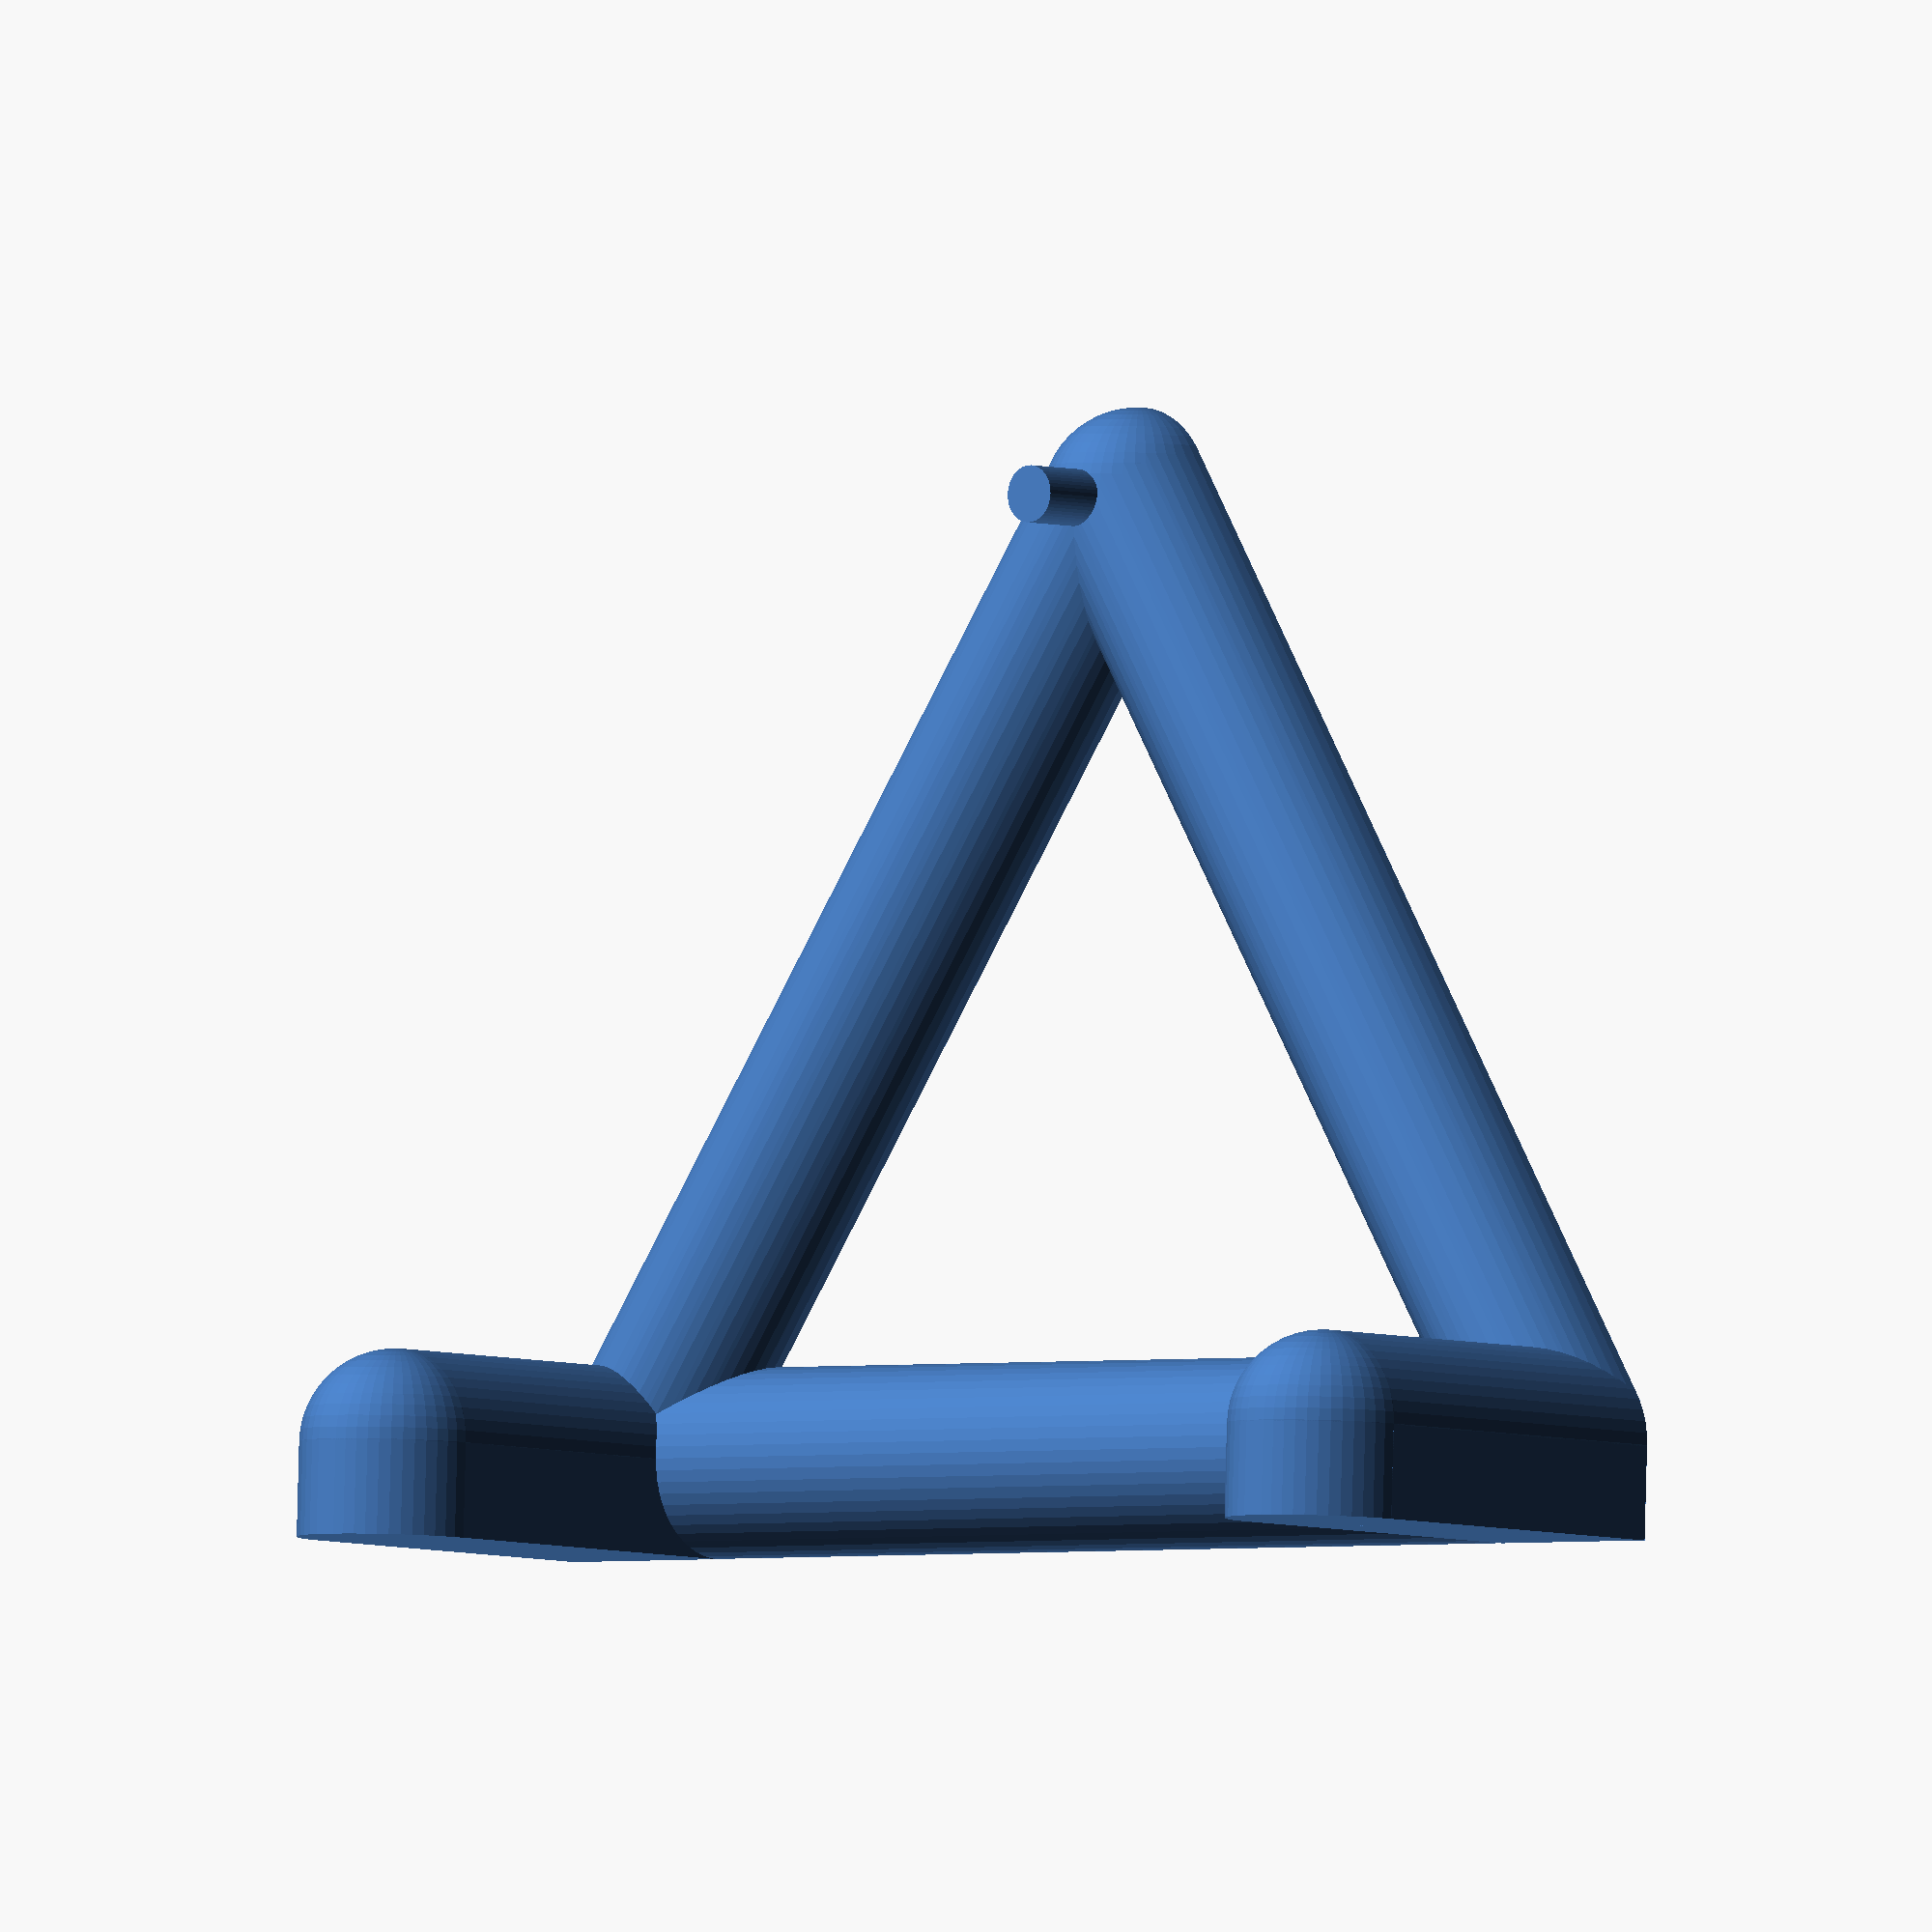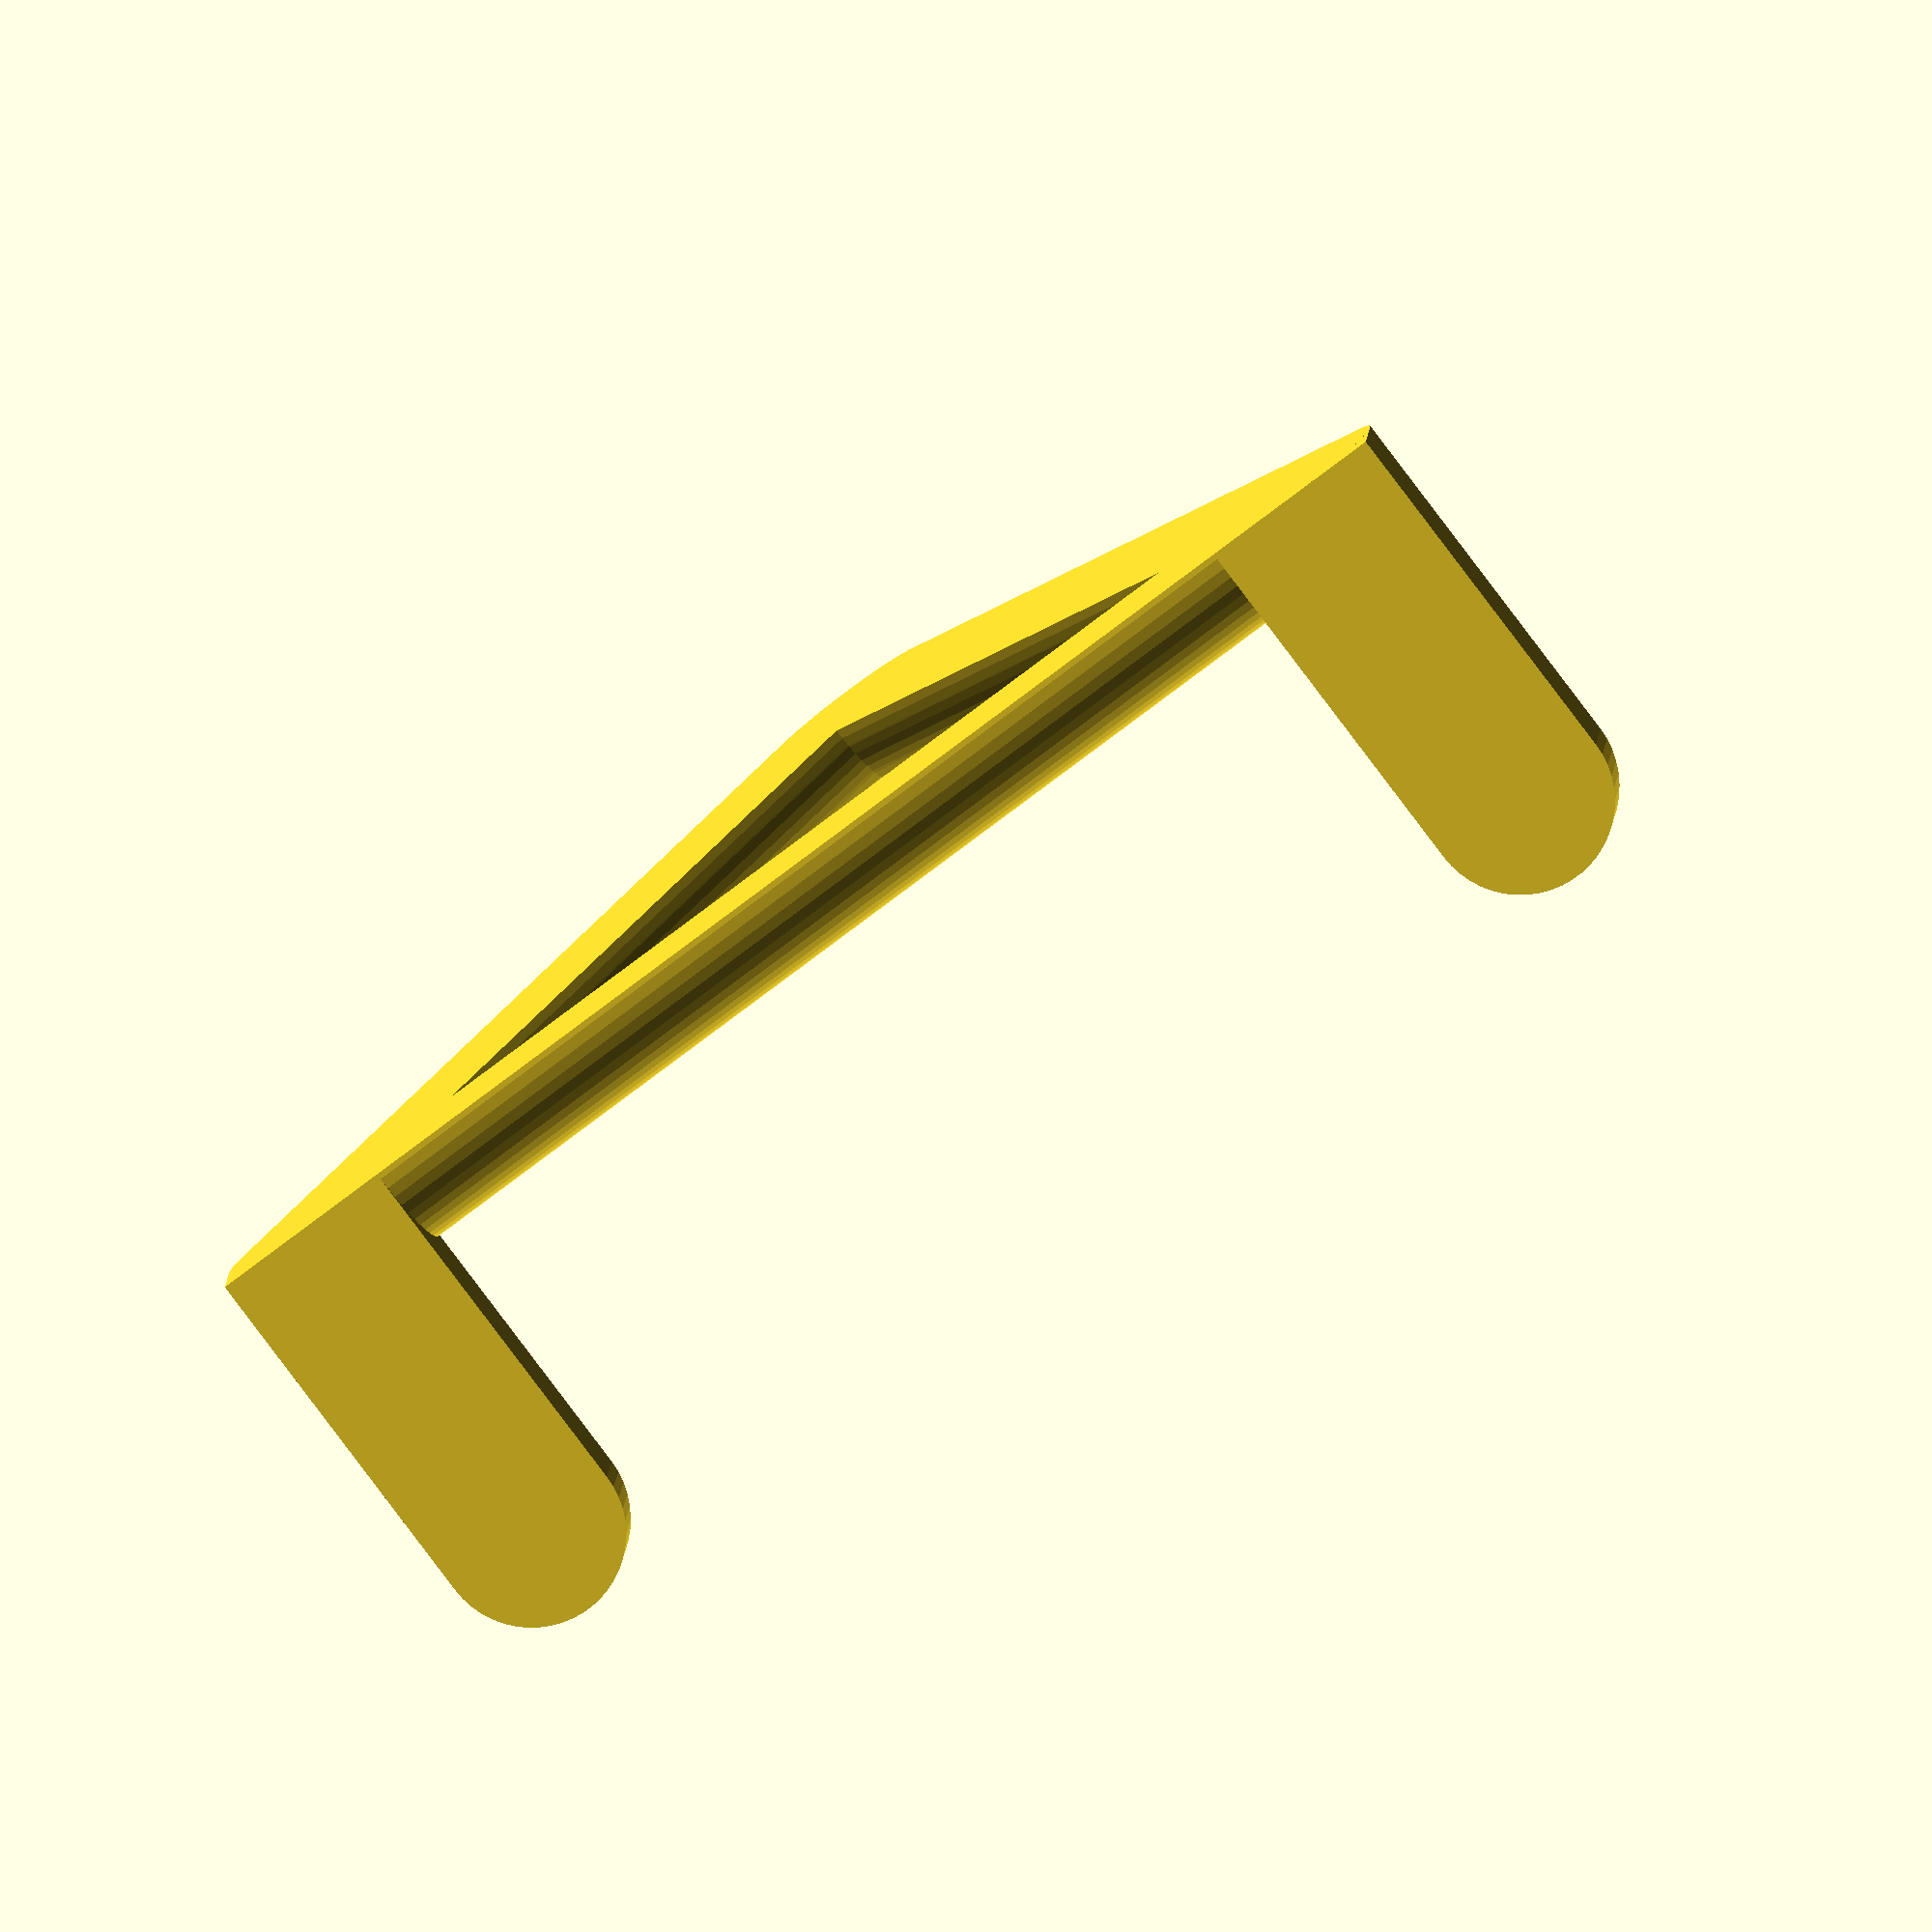
<openscad>
$fn=50;

module bearing_636zz()
cylinder(d=22, h=7);
module rod()
translate([0,0,-0.1]) cylinder(d=6, h=100);


module holder_base()
union()
{
	cylinder(d=82, h=10);
	translate([0,0,10]) cylinder(d=71.6, h=10);
	translate([0,0,10]) cylinder(d=40, h=61+20);
}

module base_foot()
union()
{
	cube([20,40,10]);
	translate([10,0,10]) rotate([-90,0,0]) cylinder(d=20,h=40);
	translate([10,0,0]) cylinder(d=20,h=10);
	translate([10,0,10]) sphere(d=20);
}

module back_base()
union()
{
	base_foot();
	translate([130,0,0]) base_foot();
	hull()
	{
		translate([10,40,10]) difference()
		{
			sphere(d=20);
			translate([0,10,0]) cube(20, center=true);
		}
		translate([140,40,10]) difference()
		{
			sphere(d=20);
			translate([0,10,0]) cube(20, center=true);
		}
	}
	hull()
	{
		translate([10,40,10]) difference()
		{
			sphere(d=20);
			translate([0,10,0]) cube(20, center=true);
		}
		translate([75,40,110]) difference()
		{
			sphere(d=20);
			translate([0,10,0]) cube(20, center=true);
		}
	}
	hull()
	{
		translate([75,40,110]) difference()
		{
			sphere(d=20);
			translate([0,10,0]) cube(20, center=true);
		}
		translate([140,40,10]) difference()
		{
			sphere(d=20);
			translate([0,10,0]) cube(20, center=true);
		}
	}
	translate([75,40,110]) rotate([90,0,0]) cylinder(d=6,h=10+7);
}

//holder_base();
back_base();

</openscad>
<views>
elev=93.0 azim=41.6 roll=358.5 proj=o view=wireframe
elev=171.2 azim=217.1 roll=357.3 proj=o view=solid
</views>
